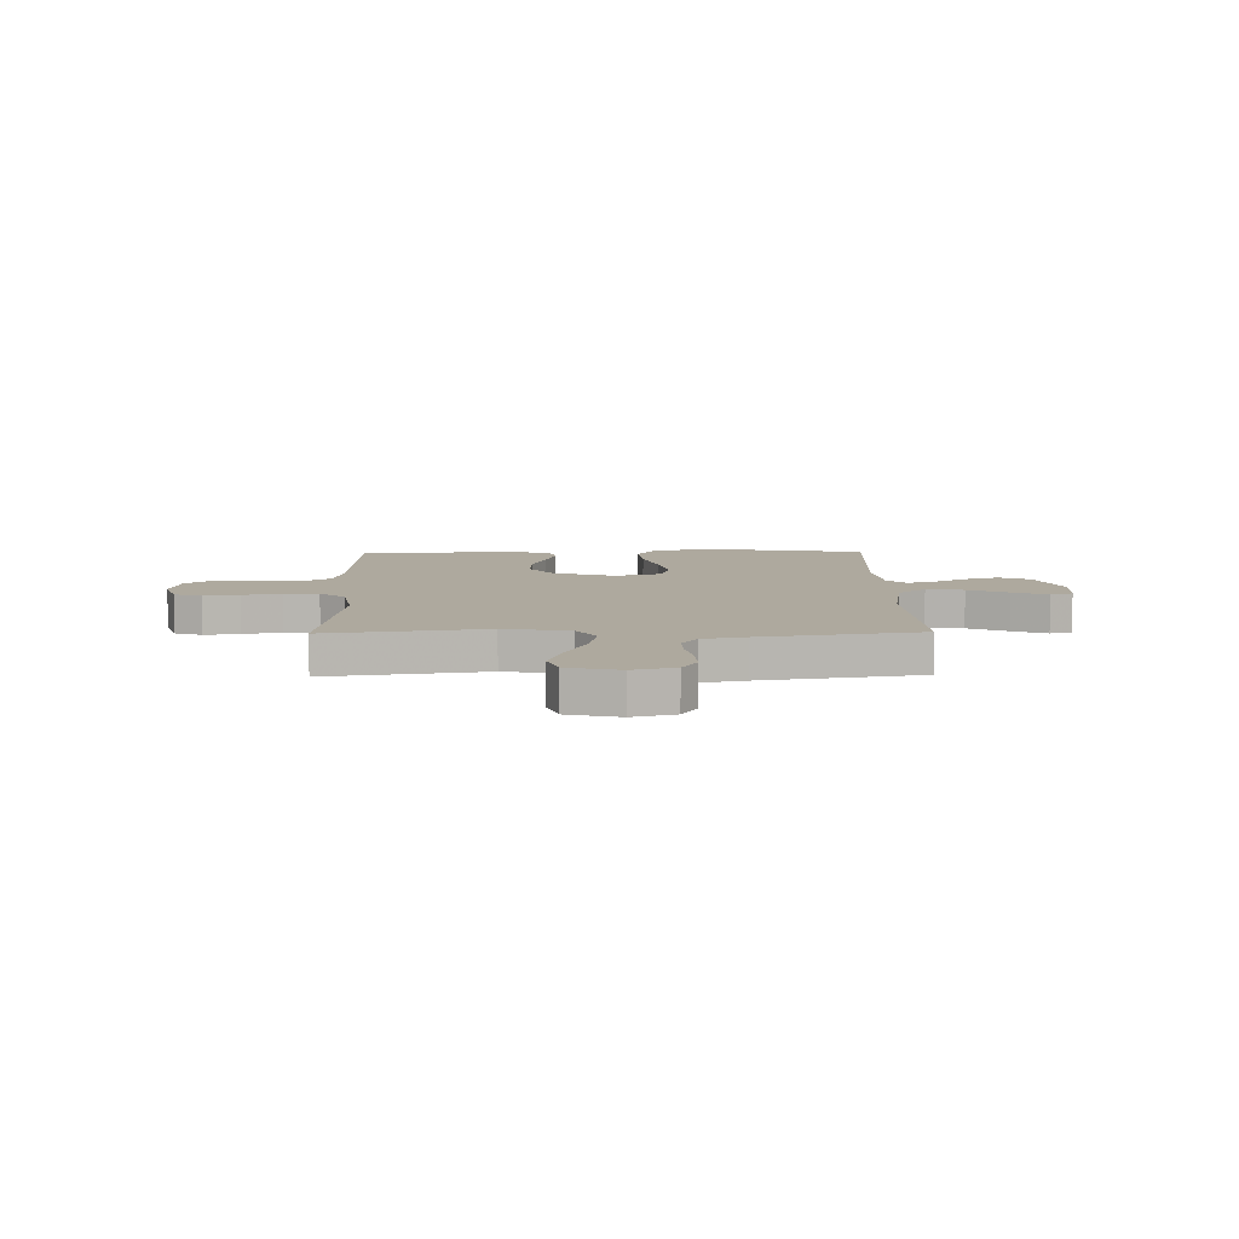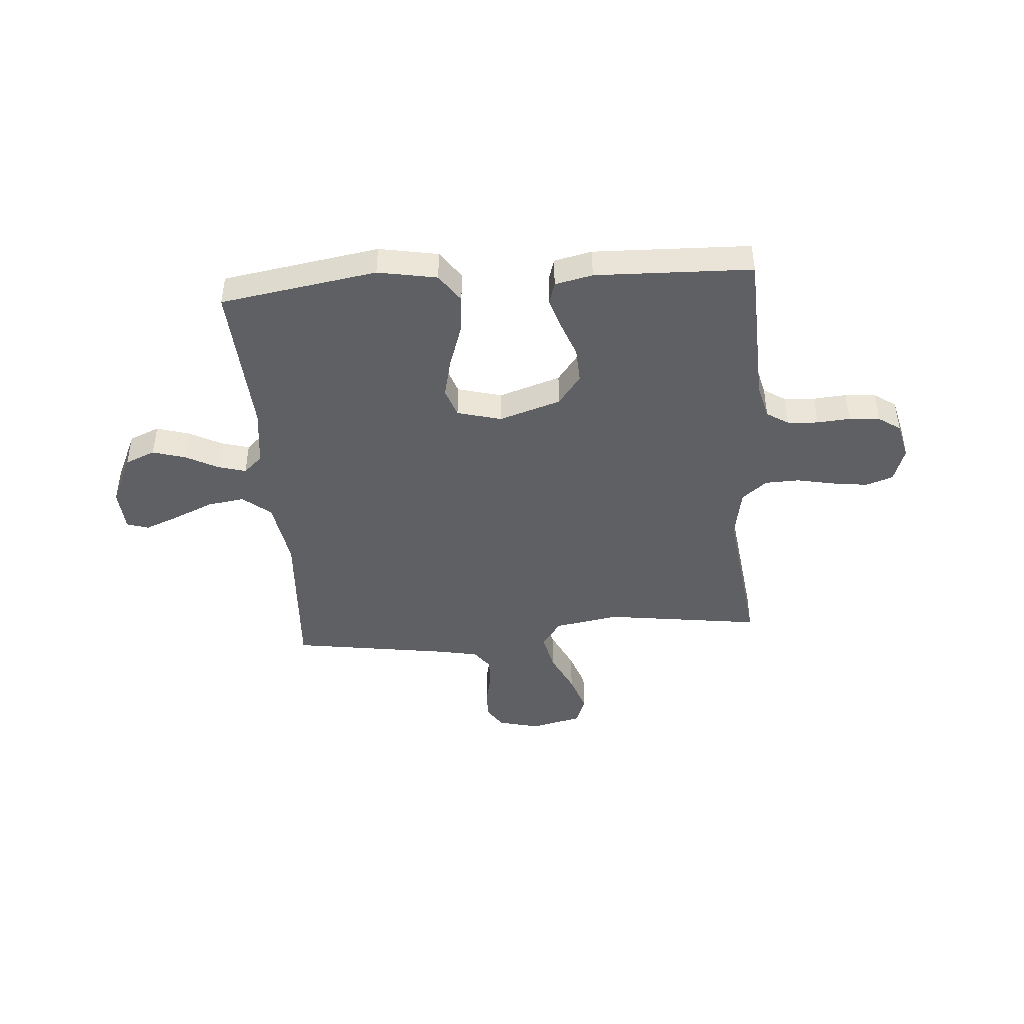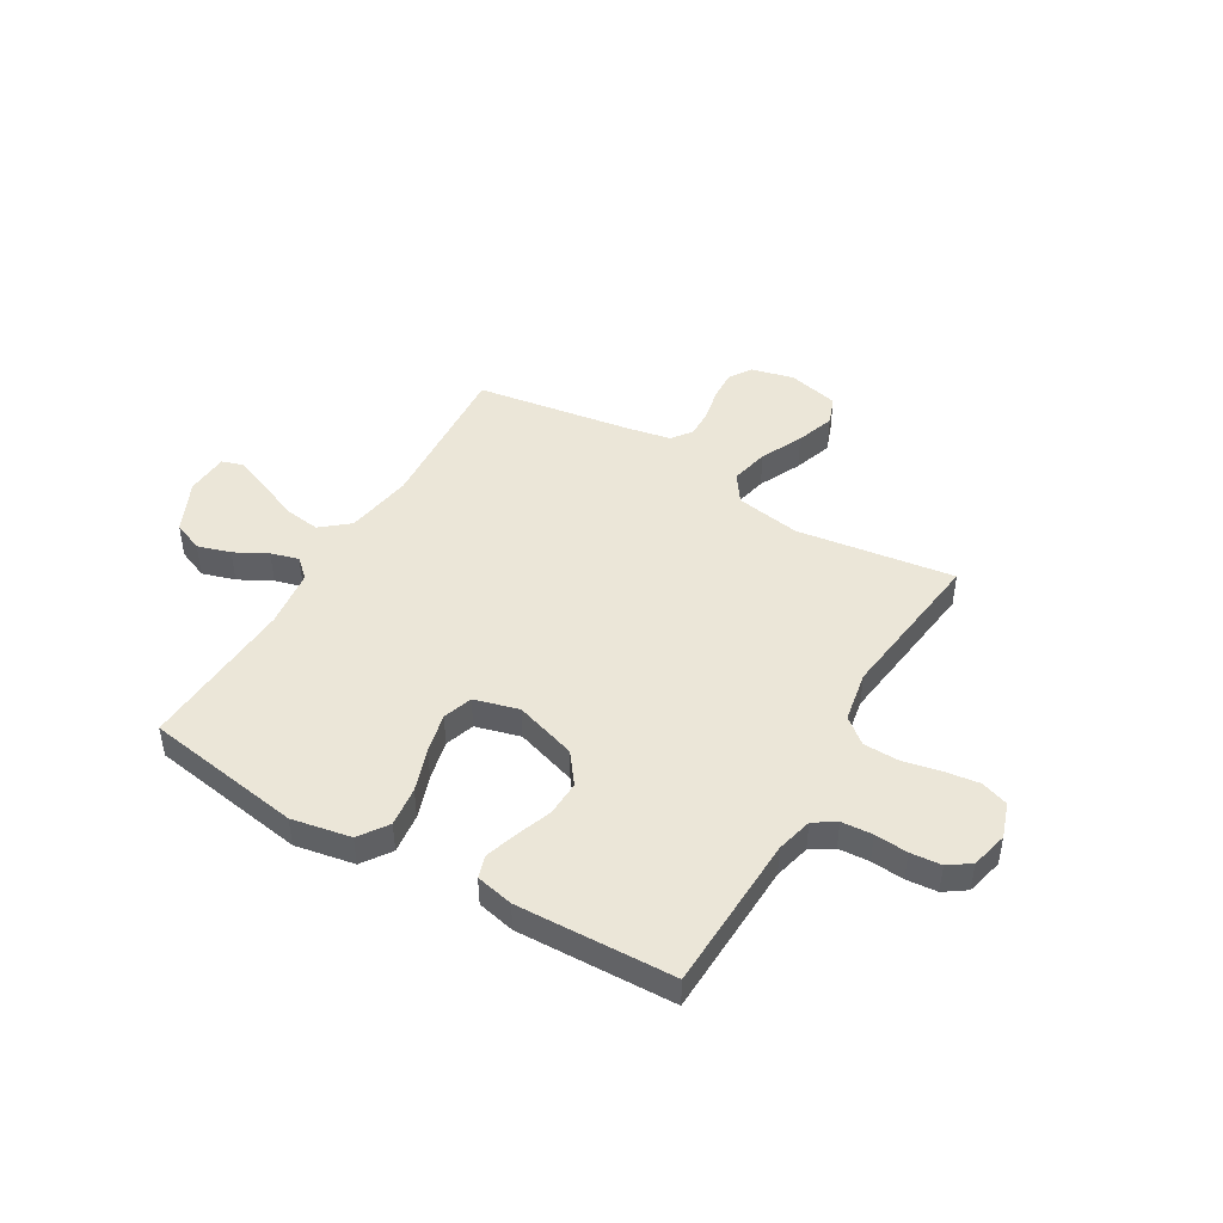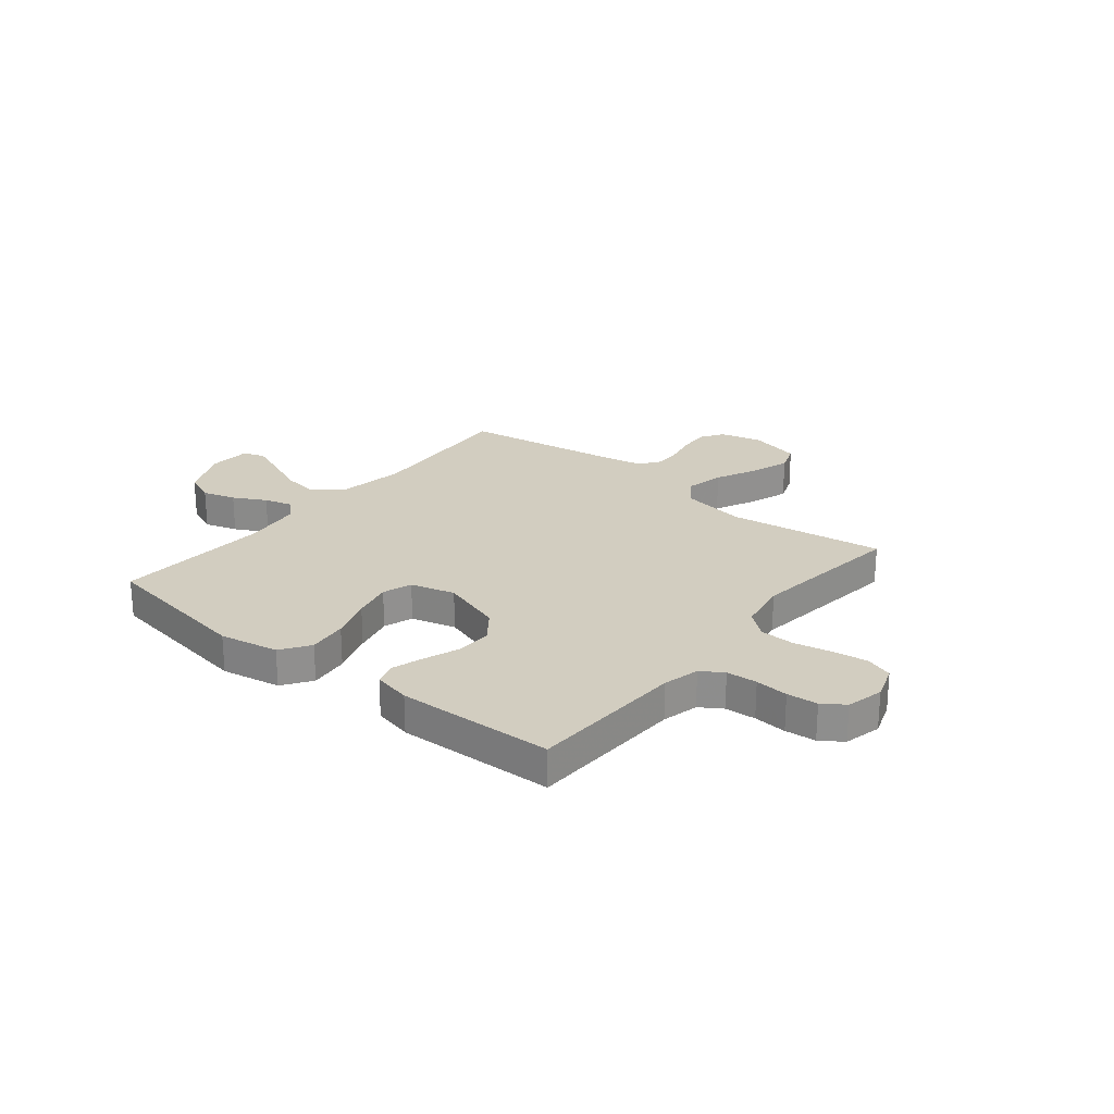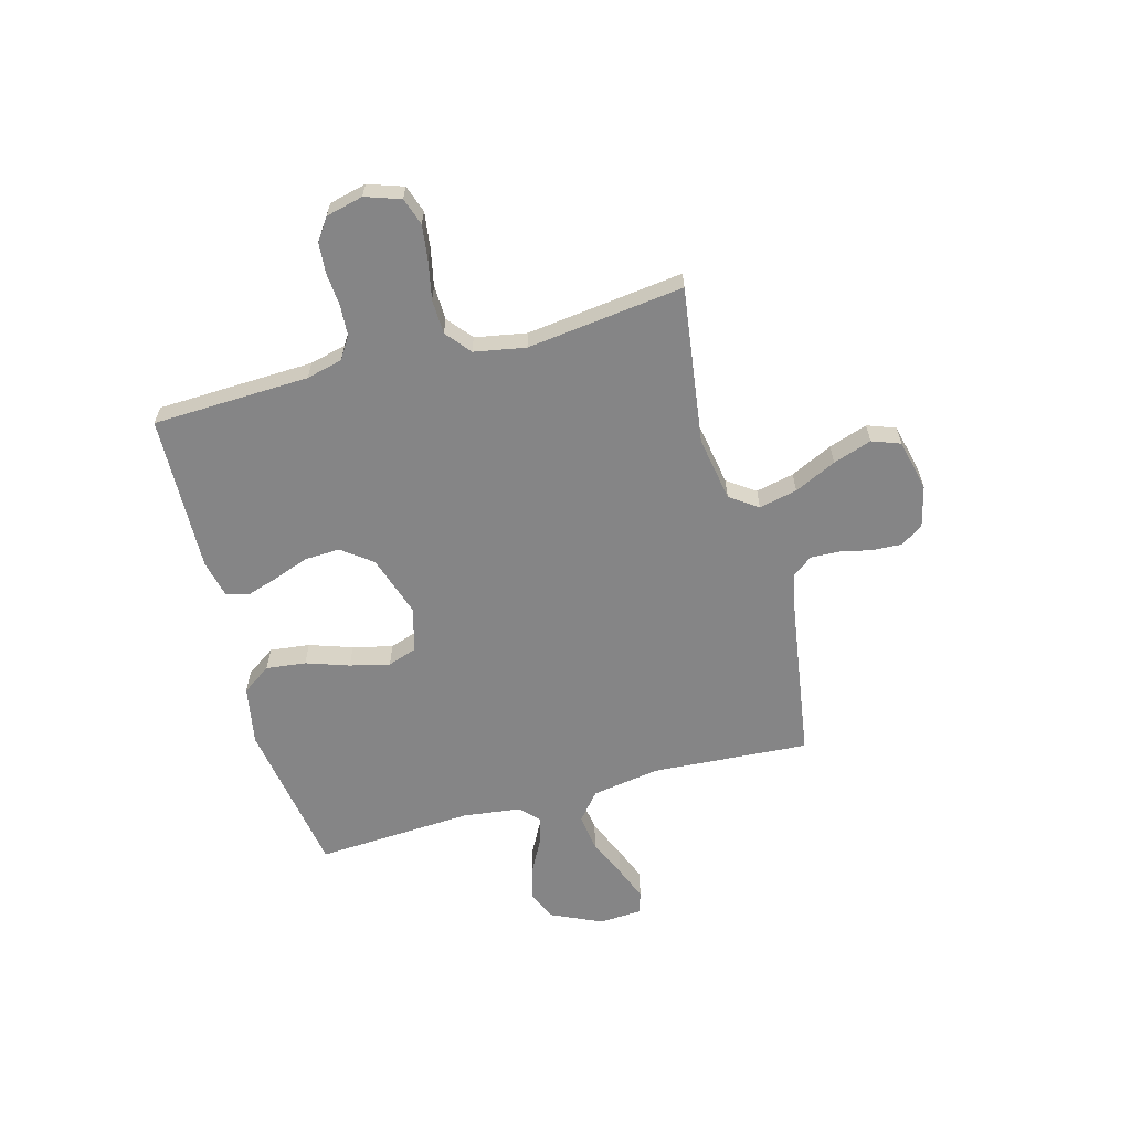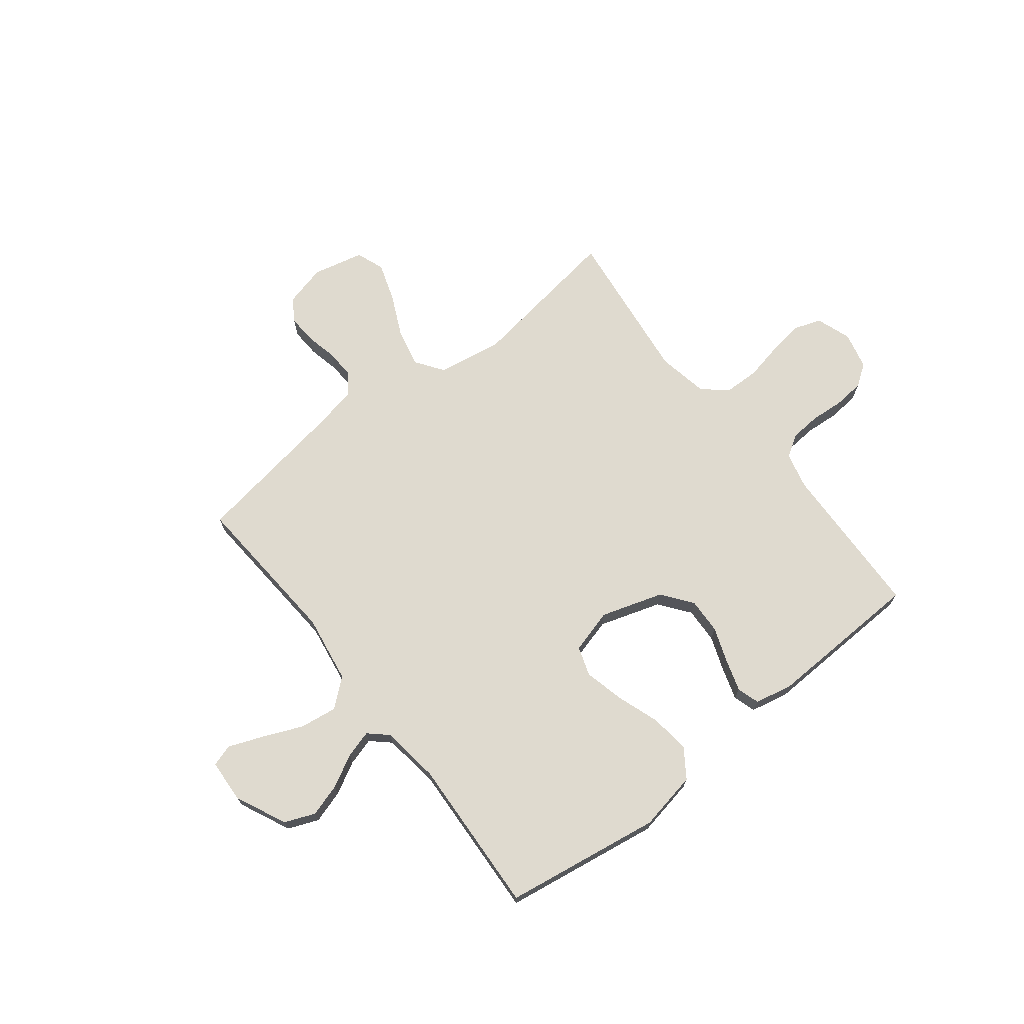
<metadata>
{"format":"obj","ext":"obj","renderer":"f3d","projection":"perspective","resolution":1024,"background":"white","views":[{"elev":9.0,"azim":179.0,"up":"+Y"},{"elev":-44.1,"azim":4.5,"up":"+Y"},{"elev":46.1,"azim":30.4,"up":"+Y"},{"elev":24.4,"azim":39.0,"up":"+Y"},{"elev":-61.9,"azim":105.3,"up":"+Y"},{"elev":70.6,"azim":-38.3,"up":"+Y"}]}
</metadata>
<code>
v 0.5 0.07 -0.5
v 0.2 0.07 -0.458
v 0.076 0.07 -0.479
v 0.039 0.07 -0.532
v 0.055 0.07 -0.605
v 0.093 0.07 -0.685
v 0.118 0.07 -0.759
v 0.098 0.07 -0.813
v 0 0.07 -0.836
v -0.08 0.07 -0.816
v -0.108 0.07 -0.773
v -0.105 0.07 -0.716
v -0.092 0.07 -0.656
v -0.09 0.07 -0.601
v -0.119 0.07 -0.562
v -0.2 0.07 -0.546
v -0.5 0.07 -0.5
v -0.48 0.07 -0.2
v -0.501 0.07 -0.07
v -0.554 0.07 -0.026
v -0.625 0.07 -0.036
v -0.701 0.07 -0.069
v -0.767 0.07 -0.095
v -0.809 0.07 -0.082
v -0.814 0.07 0
v -0.769 0.07 0.098
v -0.711 0.07 0.122
v -0.648 0.07 0.103
v -0.586 0.07 0.07
v -0.533 0.07 0.055
v -0.497 0.07 0.088
v -0.483 0.07 0.2
v -0.5 0.07 0.5
v -0.2 0.07 0.548
v -0.087 0.07 0.527
v -0.049 0.07 0.472
v -0.058 0.07 0.396
v -0.086 0.07 0.314
v -0.104 0.07 0.238
v -0.085 0.07 0.182
v 0 0.07 0.159
v 0.118 0.07 0.197
v 0.162 0.07 0.255
v 0.159 0.07 0.323
v 0.134 0.07 0.391
v 0.115 0.07 0.451
v 0.128 0.07 0.494
v 0.2 0.07 0.51
v 0.5 0.07 0.5
v 0.511 0.07 0.2
v 0.528 0.07 0.131
v 0.57 0.07 0.104
v 0.629 0.07 0.1
v 0.692 0.07 0.105
v 0.751 0.07 0.1
v 0.793 0.07 0.071
v 0.81 0.07 0
v 0.787 0.07 -0.067
v 0.735 0.07 -0.085
v 0.668 0.07 -0.076
v 0.595 0.07 -0.061
v 0.529 0.07 -0.063
v 0.481 0.07 -0.102
v 0.463 0.07 -0.2
v 0.5 0 -0.5
v 0.2 0 -0.458
v 0.076 0 -0.479
v 0.039 0 -0.532
v 0.055 0 -0.605
v 0.093 0 -0.685
v 0.118 0 -0.759
v 0.098 0 -0.813
v 0 0 -0.836
v -0.08 0 -0.816
v -0.108 0 -0.773
v -0.105 0 -0.716
v -0.092 0 -0.656
v -0.09 0 -0.601
v -0.119 0 -0.562
v -0.2 0 -0.546
v -0.5 0 -0.5
v -0.48 0 -0.2
v -0.501 0 -0.07
v -0.554 0 -0.026
v -0.625 0 -0.036
v -0.701 0 -0.069
v -0.767 0 -0.095
v -0.809 0 -0.082
v -0.814 0 0
v -0.769 0 0.098
v -0.711 0 0.122
v -0.648 0 0.103
v -0.586 0 0.07
v -0.533 0 0.055
v -0.497 0 0.088
v -0.483 0 0.2
v -0.5 0 0.5
v -0.2 0 0.548
v -0.087 0 0.527
v -0.049 0 0.472
v -0.058 0 0.396
v -0.086 0 0.314
v -0.104 0 0.238
v -0.085 0 0.182
v 0 0 0.159
v 0.118 0 0.197
v 0.162 0 0.255
v 0.159 0 0.323
v 0.134 0 0.391
v 0.115 0 0.451
v 0.128 0 0.494
v 0.2 0 0.51
v 0.5 0 0.5
v 0.511 0 0.2
v 0.528 0 0.131
v 0.57 0 0.104
v 0.629 0 0.1
v 0.692 0 0.105
v 0.751 0 0.1
v 0.793 0 0.071
v 0.81 0 0
v 0.787 0 -0.067
v 0.735 0 -0.085
v 0.668 0 -0.076
v 0.595 0 -0.061
v 0.529 0 -0.063
v 0.481 0 -0.102
v 0.463 0 -0.2
f 59 60 61
f 58 59 61
f 57 58 61
f 56 57 61
f 55 56 61
f 54 55 61
f 53 54 61
f 52 53 61 62
f 51 52 62 63
f 48 49 50
f 47 48 50
f 46 47 50
f 45 46 50
f 44 45 50
f 50 51 63
f 44 50 63
f 43 44 63
f 36 37 38
f 35 36 38
f 34 35 38
f 33 34 38
f 32 33 38
f 31 32 38 39
f 30 31 39 40
f 27 28 29
f 26 27 29
f 25 26 29
f 24 25 29
f 23 24 29
f 22 23 29
f 21 22 29
f 20 21 29 30
f 30 40 41
f 20 30 41
f 19 20 41
f 16 17 18
f 19 41 42
f 18 19 42
f 16 18 42
f 15 16 42
f 11 12 13
f 10 11 13
f 9 10 13
f 8 9 13
f 7 8 13
f 6 7 13
f 5 6 13
f 4 5 13 14
f 64 1 2
f 64 2 3
f 63 64 3
f 43 63 3
f 15 42 43
f 14 15 43
f 4 14 43
f 3 4 43
f 125 124 123
f 125 123 122
f 125 122 121
f 125 121 120
f 125 120 119
f 125 119 118
f 125 118 117
f 126 125 117 116
f 127 126 116 115
f 114 113 112
f 114 112 111
f 114 111 110
f 114 110 109
f 114 109 108
f 127 115 114
f 127 114 108
f 127 108 107
f 102 101 100
f 102 100 99
f 102 99 98
f 102 98 97
f 102 97 96
f 103 102 96 95
f 104 103 95 94
f 93 92 91
f 93 91 90
f 93 90 89
f 93 89 88
f 93 88 87
f 93 87 86
f 93 86 85
f 94 93 85 84
f 105 104 94
f 105 94 84
f 105 84 83
f 82 81 80
f 106 105 83
f 106 83 82
f 106 82 80
f 106 80 79
f 77 76 75
f 77 75 74
f 77 74 73
f 77 73 72
f 77 72 71
f 77 71 70
f 77 70 69
f 78 77 69 68
f 66 65 128
f 67 66 128
f 67 128 127
f 67 127 107
f 107 106 79
f 107 79 78
f 107 78 68
f 107 68 67
f 1 65 66 2
f 2 66 67 3
f 3 67 68 4
f 4 68 69 5
f 5 69 70 6
f 6 70 71 7
f 7 71 72 8
f 8 72 73 9
f 9 73 74 10
f 10 74 75 11
f 11 75 76 12
f 12 76 77 13
f 13 77 78 14
f 14 78 79 15
f 15 79 80 16
f 16 80 81 17
f 17 81 82 18
f 18 82 83 19
f 19 83 84 20
f 20 84 85 21
f 21 85 86 22
f 22 86 87 23
f 23 87 88 24
f 24 88 89 25
f 25 89 90 26
f 26 90 91 27
f 27 91 92 28
f 28 92 93 29
f 29 93 94 30
f 30 94 95 31
f 31 95 96 32
f 32 96 97 33
f 33 97 98 34
f 34 98 99 35
f 35 99 100 36
f 36 100 101 37
f 37 101 102 38
f 38 102 103 39
f 39 103 104 40
f 40 104 105 41
f 41 105 106 42
f 42 106 107 43
f 43 107 108 44
f 44 108 109 45
f 45 109 110 46
f 46 110 111 47
f 47 111 112 48
f 48 112 113 49
f 49 113 114 50
f 50 114 115 51
f 51 115 116 52
f 52 116 117 53
f 53 117 118 54
f 54 118 119 55
f 55 119 120 56
f 56 120 121 57
f 57 121 122 58
f 58 122 123 59
f 59 123 124 60
f 60 124 125 61
f 61 125 126 62
f 62 126 127 63
f 63 127 128 64
f 64 128 65 1

</code>
